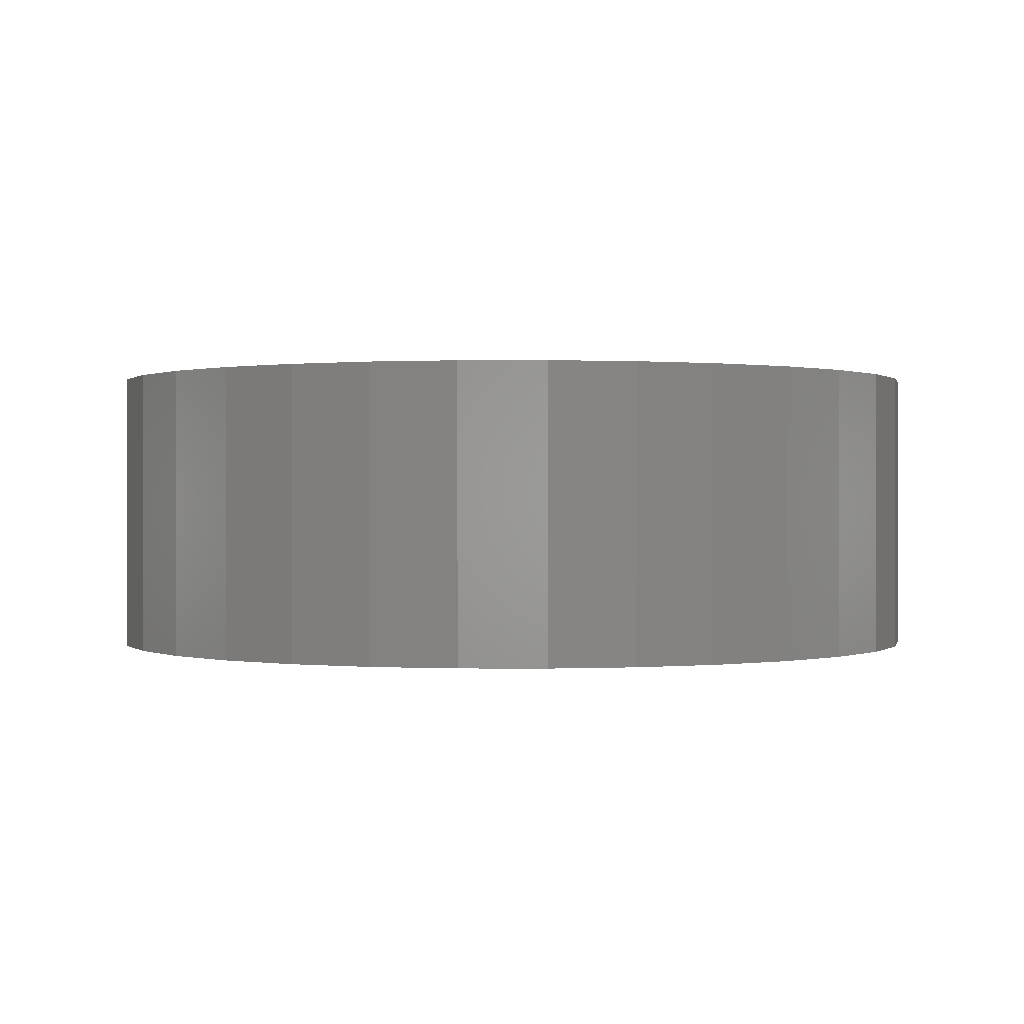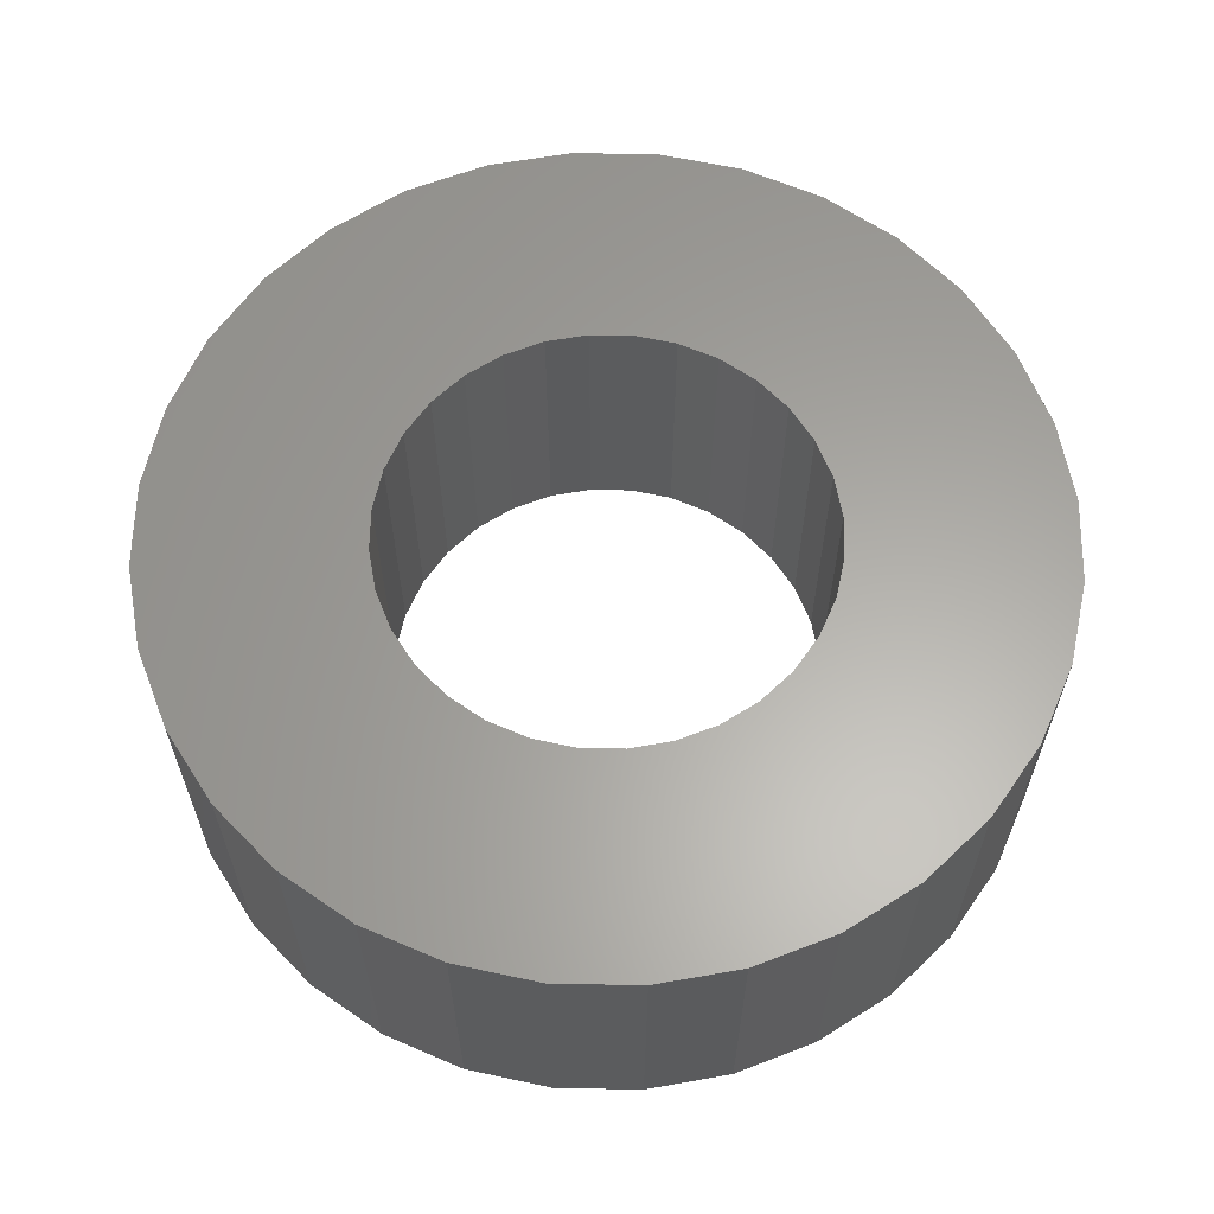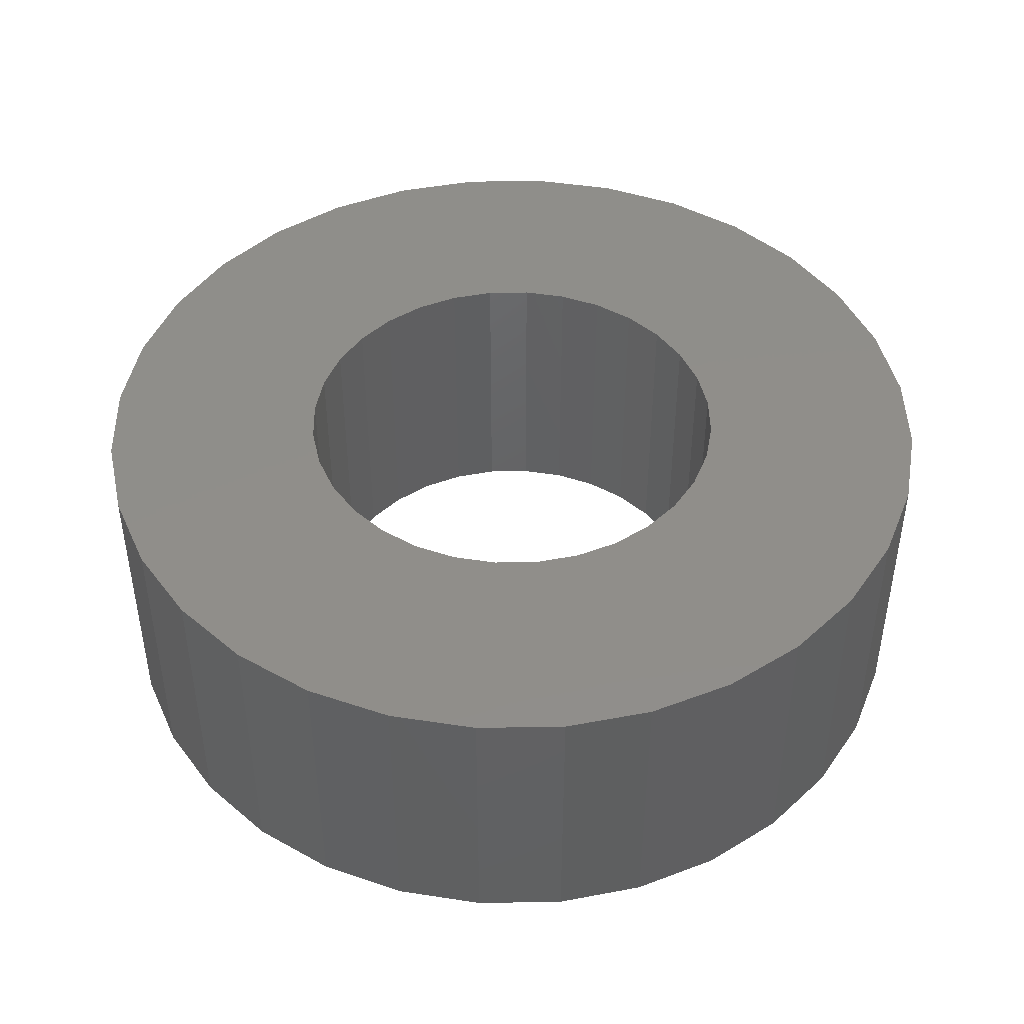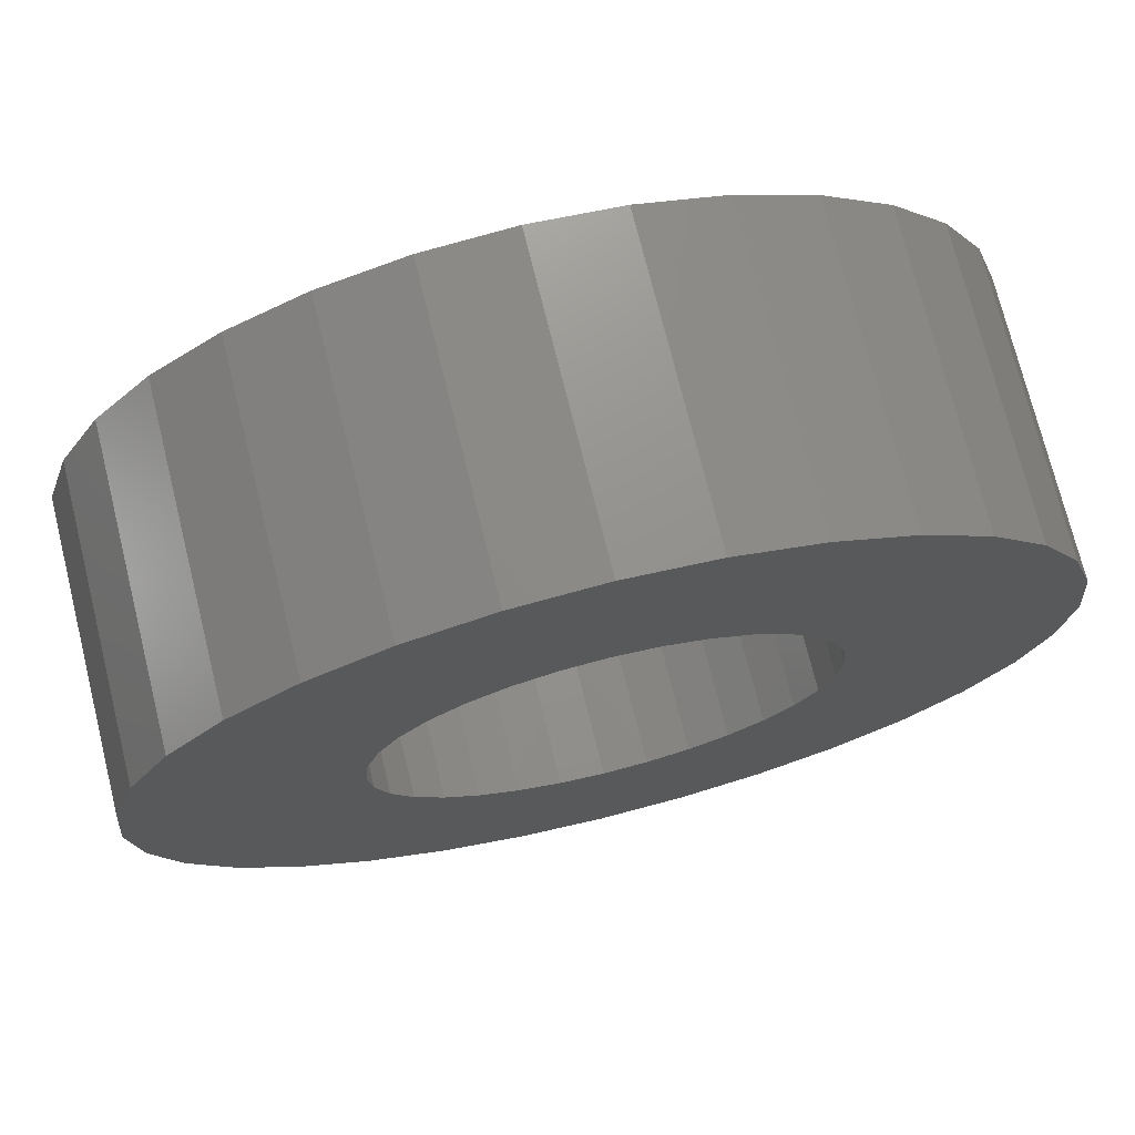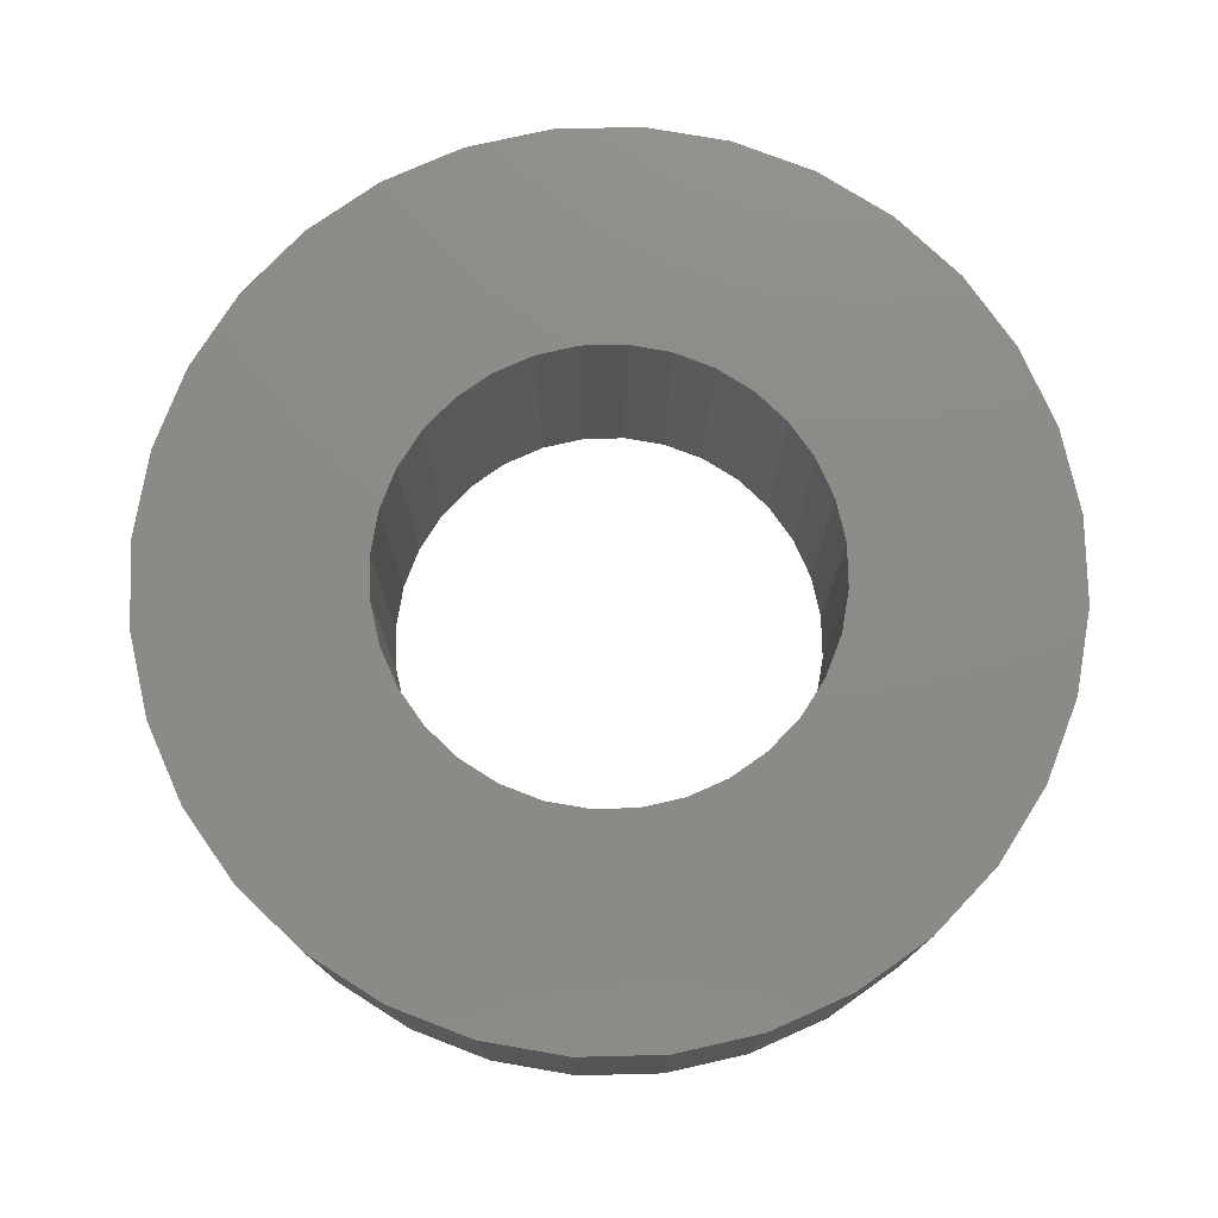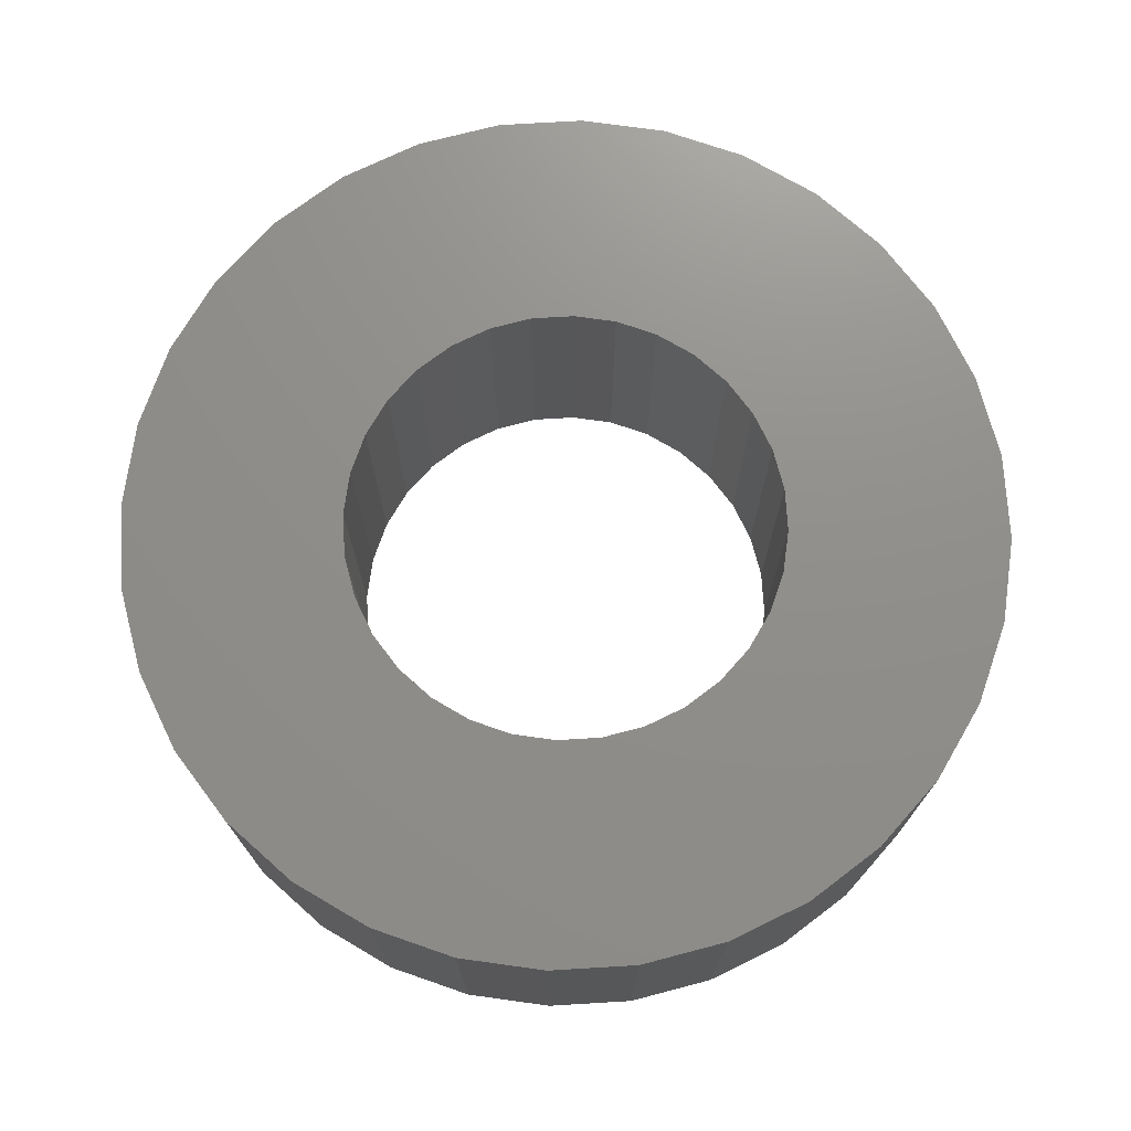
<metadata>
{"format":"stl","ext":"stl","renderer":"f3d","projection":"perspective","resolution":1024,"background":"white","views":[{"elev":0.3,"azim":175.5,"up":"+Y"},{"elev":62.1,"azim":-15.8,"up":"+Y"},{"elev":45.2,"azim":139.5,"up":"+Y"},{"elev":73.3,"azim":166.1,"up":"+Z"},{"elev":76.5,"azim":15.4,"up":"+Y"},{"elev":73.1,"azim":69.7,"up":"+Y"}]}
</metadata>
<code>
# stl→obj: 128 verts, 256 faces
v -238.9 91.23 126.2
v -238.9 87.23 126.2
v -240.1 91.23 126.3
v -240.1 87.23 126.3
v -241.2 87.23 126.6
v -241.2 91.23 126.6
v -242.3 87.23 127.2
v -242.3 91.23 127.2
v -243.2 87.23 127.9
v -243.2 91.23 127.9
v -243.9 87.23 128.9
v -243.9 91.23 128.9
v -244.5 87.23 129.9
v -244.5 91.23 129.9
v -244.8 87.23 131
v -244.8 91.23 131
v -244.9 91.23 132.2
v -244.9 87.23 132.2
v -244.8 91.23 133.4
v -244.8 87.23 133.4
v -244.5 87.23 134.5
v -244.5 91.23 134.5
v -243.9 87.23 135.5
v -243.9 91.23 135.5
v -243.2 87.23 136.4
v -243.2 91.23 136.4
v -242.3 87.23 137.2
v -242.3 91.23 137.2
v -241.2 87.23 137.7
v -241.2 91.23 137.7
v -240.1 87.23 138.1
v -240.1 91.23 138.1
v -238.9 91.23 138.2
v -238.9 87.23 138.2
v -241.9 87.23 132.2
v -241.9 87.23 131.6
v -241.7 87.23 131
v -241.4 87.23 130.5
v -241.1 87.23 130.1
v -240.6 87.23 129.7
v -240.1 87.23 129.4
v -239.5 87.23 129.3
v -238.9 87.23 129.2
v -241.9 87.23 132.8
v -241.7 87.23 133.3
v -241.4 87.23 133.9
v -238.3 87.23 129.3
v -237.8 87.23 126.3
v -237.8 87.23 129.4
v -236.6 87.23 126.7
v -237.3 87.23 129.7
v -235.6 87.23 127.2
v -236.8 87.23 130.1
v -234.7 87.23 128
v -236.4 87.23 130.5
v -233.9 87.23 128.9
v -236.2 87.23 131
v -233.4 87.23 129.9
v -236 87.23 131.6
v -233 87.23 131
v -235.9 87.23 132.2
v -232.9 87.23 132.2
v -233 87.23 133.4
v -236 87.23 132.8
v -233.4 87.23 134.5
v -236.2 87.23 133.3
v -233.9 87.23 135.5
v -236.4 87.23 133.9
v -234.7 87.23 136.4
v -236.8 87.23 134.3
v -235.6 87.23 137.2
v -237.3 87.23 134.7
v -236.6 87.23 137.7
v -237.8 87.23 135
v -237.8 87.23 138.1
v -238.3 87.23 135.1
v -238.9 87.23 135.2
v -239.5 87.23 135.1
v -241.1 87.23 134.3
v -240.6 87.23 134.7
v -240.1 87.23 135
v -238.9 91.23 135.2
v -239.5 91.23 135.1
v -240.1 91.23 135
v -240.6 91.23 134.7
v -241.1 91.23 134.3
v -241.4 91.23 133.9
v -241.7 91.23 133.3
v -241.9 91.23 132.8
v -241.9 91.23 132.2
v -241.9 91.23 131.6
v -241.7 91.23 131
v -241.4 91.23 130.5
v -241.1 91.23 130.1
v -240.6 91.23 129.7
v -240.1 91.23 129.4
v -239.5 91.23 129.3
v -238.9 91.23 129.2
v -237.8 91.23 126.3
v -236 91.23 131.6
v -235.9 91.23 132.2
v -232.9 91.23 132.2
v -233 91.23 131
v -236.2 91.23 131
v -233.4 91.23 129.9
v -236.4 91.23 130.5
v -233.9 91.23 128.9
v -236.8 91.23 130.1
v -234.7 91.23 128
v -237.3 91.23 129.7
v -235.6 91.23 127.2
v -237.8 91.23 129.4
v -236.6 91.23 126.7
v -238.3 91.23 129.3
v -236 91.23 132.8
v -233 91.23 133.4
v -236.2 91.23 133.3
v -233.4 91.23 134.5
v -236.4 91.23 133.9
v -233.9 91.23 135.5
v -236.8 91.23 134.3
v -234.7 91.23 136.4
v -237.3 91.23 134.7
v -235.6 91.23 137.2
v -237.8 91.23 135
v -236.6 91.23 137.7
v -238.3 91.23 135.1
v -237.8 91.23 138.1
f 1 2 3
f 3 2 4
f 5 3 4
f 5 6 3
f 5 7 6
f 6 7 8
f 8 7 9
f 10 9 11
f 12 11 13
f 14 13 15
f 16 15 17
f 16 14 15
f 15 18 17
f 17 18 19
f 19 18 20
f 21 19 20
f 21 22 19
f 21 23 22
f 22 23 24
f 24 23 25
f 26 25 27
f 28 27 29
f 30 29 31
f 32 31 33
f 32 30 31
f 31 34 33
f 30 28 29
f 28 26 27
f 26 24 25
f 14 12 13
f 12 10 11
f 10 8 9
f 18 35 20
f 18 15 35
f 35 15 36
f 36 15 13
f 37 13 11
f 38 11 9
f 39 9 7
f 40 7 5
f 41 5 4
f 42 4 43
f 42 41 4
f 20 44 21
f 20 35 44
f 21 45 23
f 21 44 45
f 23 46 25
f 23 45 46
f 4 2 43
f 43 2 47
f 47 2 48
f 49 48 50
f 51 50 52
f 53 52 54
f 55 54 56
f 57 56 58
f 59 58 60
f 61 60 62
f 63 61 62
f 63 64 61
f 63 65 64
f 64 65 66
f 66 65 67
f 68 67 69
f 70 69 71
f 72 71 73
f 74 73 75
f 76 75 34
f 77 34 78
f 77 76 34
f 46 79 25
f 25 79 27
f 27 79 80
f 29 80 81
f 31 81 78
f 34 31 78
f 76 74 75
f 74 72 73
f 72 70 71
f 70 68 69
f 68 66 67
f 61 59 60
f 59 57 58
f 57 55 56
f 55 53 54
f 53 51 52
f 51 49 50
f 49 47 48
f 41 40 5
f 40 39 7
f 39 38 9
f 38 37 11
f 37 36 13
f 27 80 29
f 29 81 31
f 32 33 82
f 83 32 82
f 83 30 32
f 83 84 30
f 30 84 28
f 28 84 85
f 26 85 86
f 24 86 87
f 22 87 88
f 19 88 89
f 17 89 90
f 16 90 91
f 92 16 91
f 92 14 16
f 92 93 14
f 14 93 12
f 12 93 94
f 10 94 95
f 8 95 96
f 6 96 97
f 3 97 98
f 1 98 99
f 1 3 98
f 100 101 102
f 103 100 102
f 103 104 100
f 103 105 104
f 104 105 106
f 106 105 107
f 108 107 109
f 110 109 111
f 112 111 113
f 114 113 99
f 98 114 99
f 102 115 116
f 102 101 115
f 116 117 118
f 116 115 117
f 118 119 120
f 118 117 119
f 3 6 97
f 6 8 96
f 8 10 95
f 10 12 94
f 16 17 90
f 17 19 89
f 19 22 88
f 22 24 87
f 24 26 86
f 26 28 85
f 119 121 120
f 120 121 122
f 122 121 123
f 124 123 125
f 126 125 127
f 128 127 82
f 33 128 82
f 114 112 113
f 112 110 111
f 110 108 109
f 108 106 107
f 124 125 126
f 126 127 128
f 122 123 124
f 35 90 44
f 44 90 89
f 88 44 89
f 88 45 44
f 88 87 45
f 45 87 46
f 46 87 86
f 79 86 85
f 80 85 81
f 80 79 85
f 85 84 81
f 81 84 83
f 78 83 82
f 77 82 127
f 76 127 125
f 74 125 72
f 74 76 125
f 125 123 72
f 72 123 121
f 70 121 119
f 68 119 117
f 66 117 115
f 64 115 61
f 64 66 115
f 115 101 61
f 66 68 117
f 68 70 119
f 70 72 121
f 76 77 127
f 77 78 82
f 78 81 83
f 79 46 86
f 2 1 48
f 48 1 99
f 113 48 99
f 113 50 48
f 113 111 50
f 50 111 52
f 52 111 109
f 54 109 107
f 56 107 105
f 58 105 103
f 60 103 62
f 60 58 103
f 103 102 62
f 62 102 63
f 63 102 116
f 118 63 116
f 118 65 63
f 118 120 65
f 65 120 67
f 67 120 122
f 69 122 124
f 71 124 126
f 73 126 128
f 75 128 34
f 75 73 128
f 128 33 34
f 73 71 126
f 71 69 124
f 69 67 122
f 58 56 105
f 56 54 107
f 54 52 109
f 61 101 59
f 59 101 100
f 104 59 100
f 104 57 59
f 104 106 57
f 57 106 55
f 55 106 108
f 53 108 110
f 51 110 49
f 51 53 110
f 110 112 49
f 49 112 114
f 47 114 98
f 43 98 97
f 42 97 96
f 41 96 40
f 41 42 96
f 96 95 40
f 40 95 94
f 39 94 93
f 38 93 92
f 37 92 91
f 36 91 35
f 36 37 91
f 91 90 35
f 37 38 92
f 38 39 93
f 39 40 94
f 42 43 97
f 43 47 98
f 47 49 114
f 53 55 108

</code>
